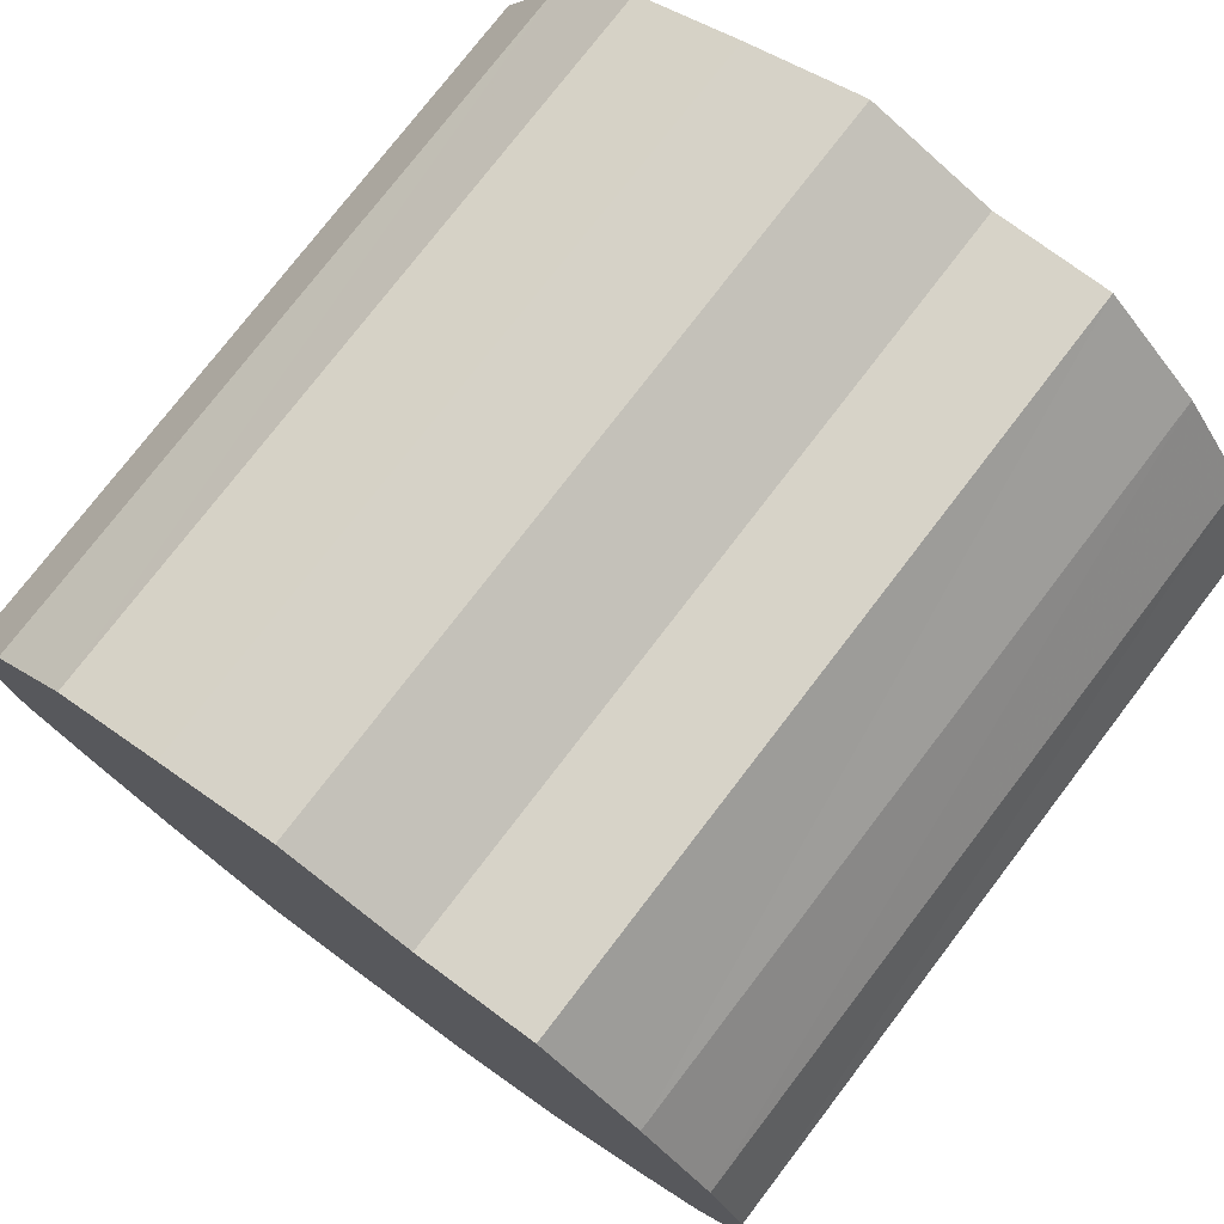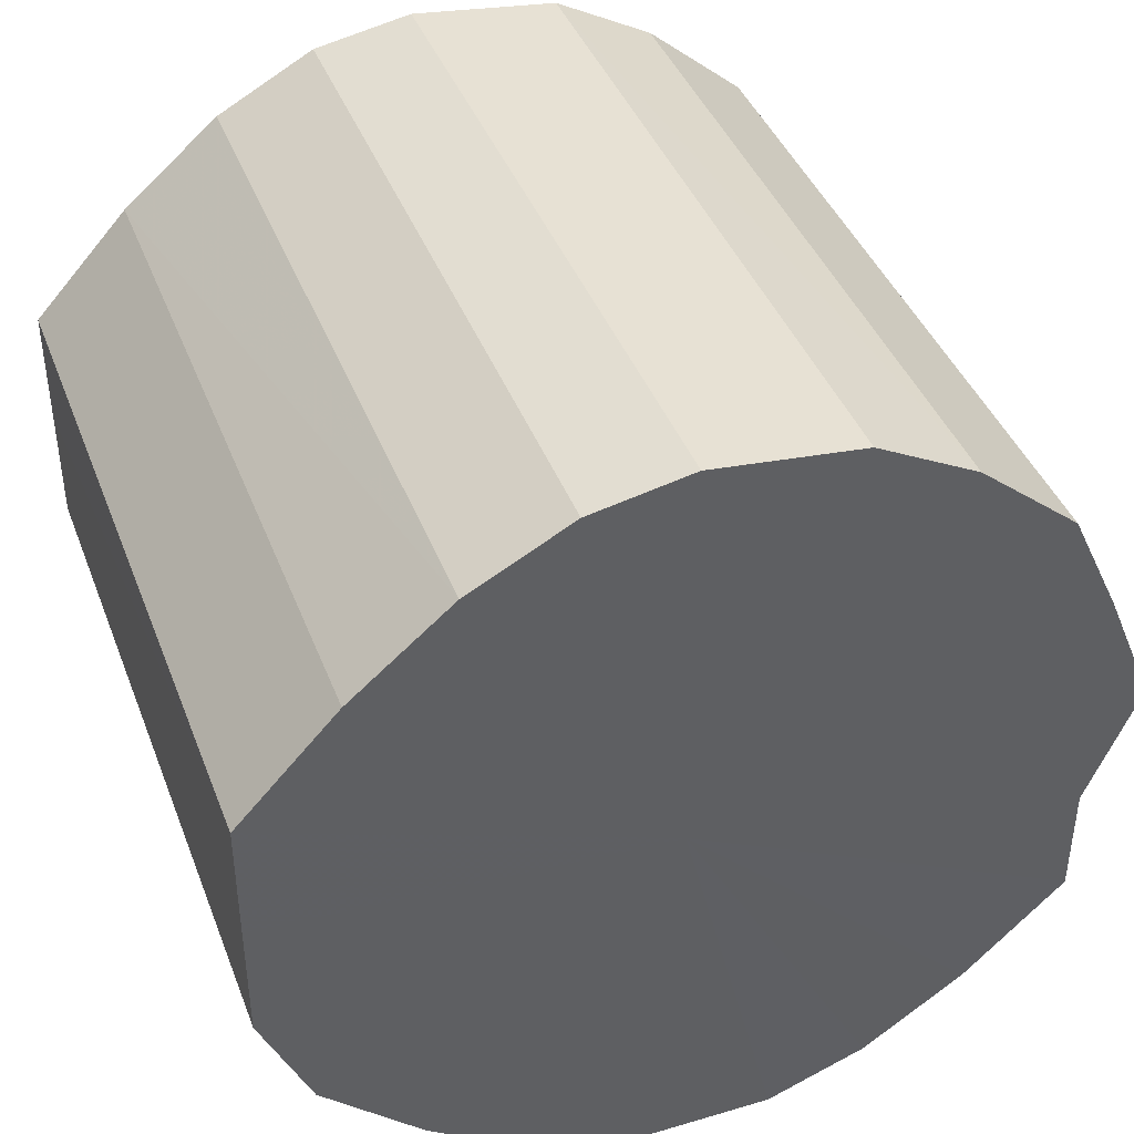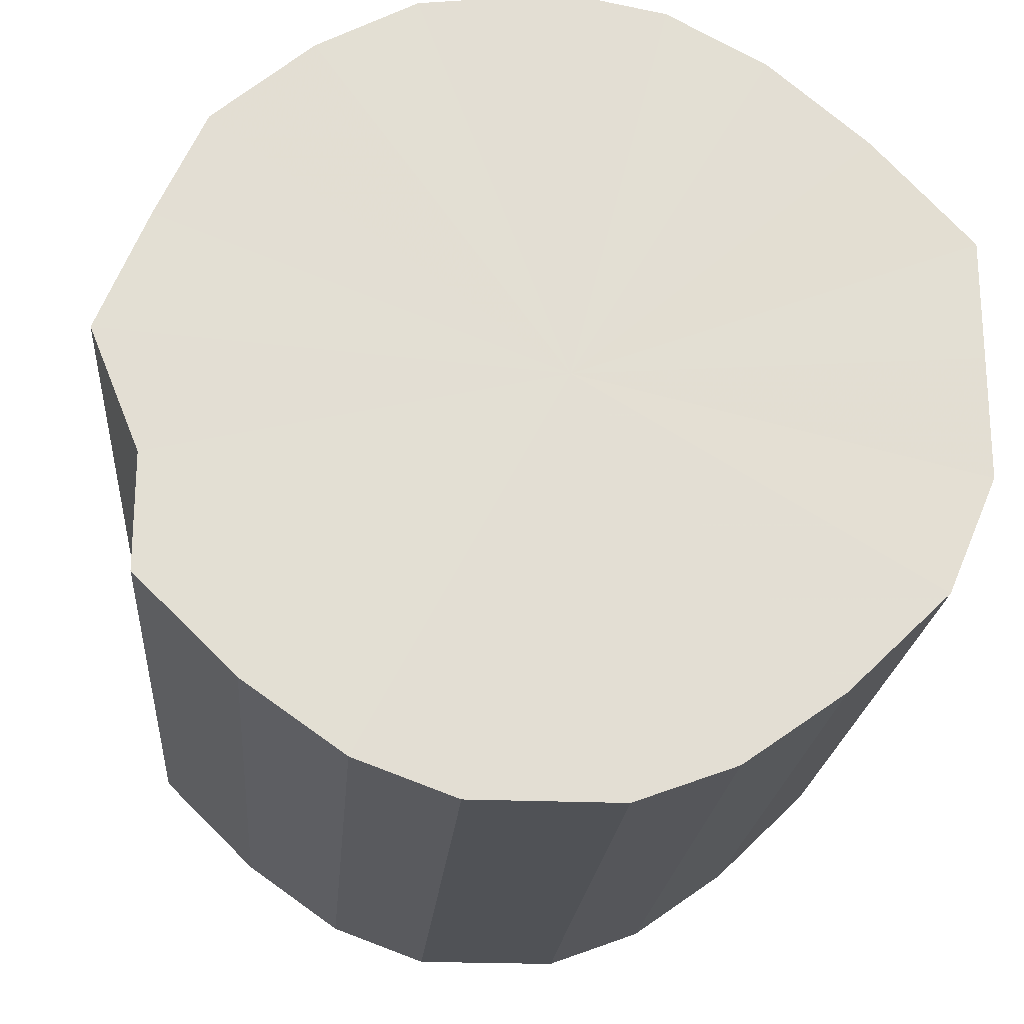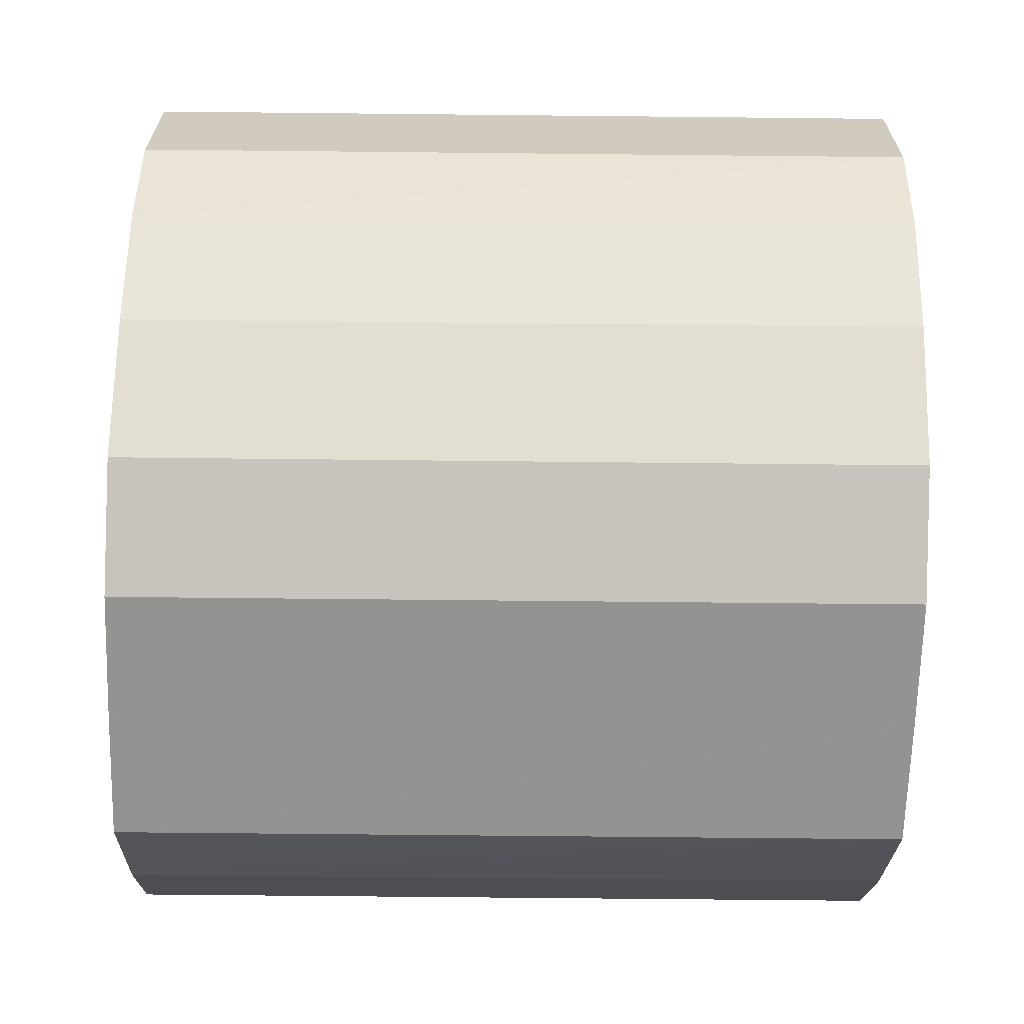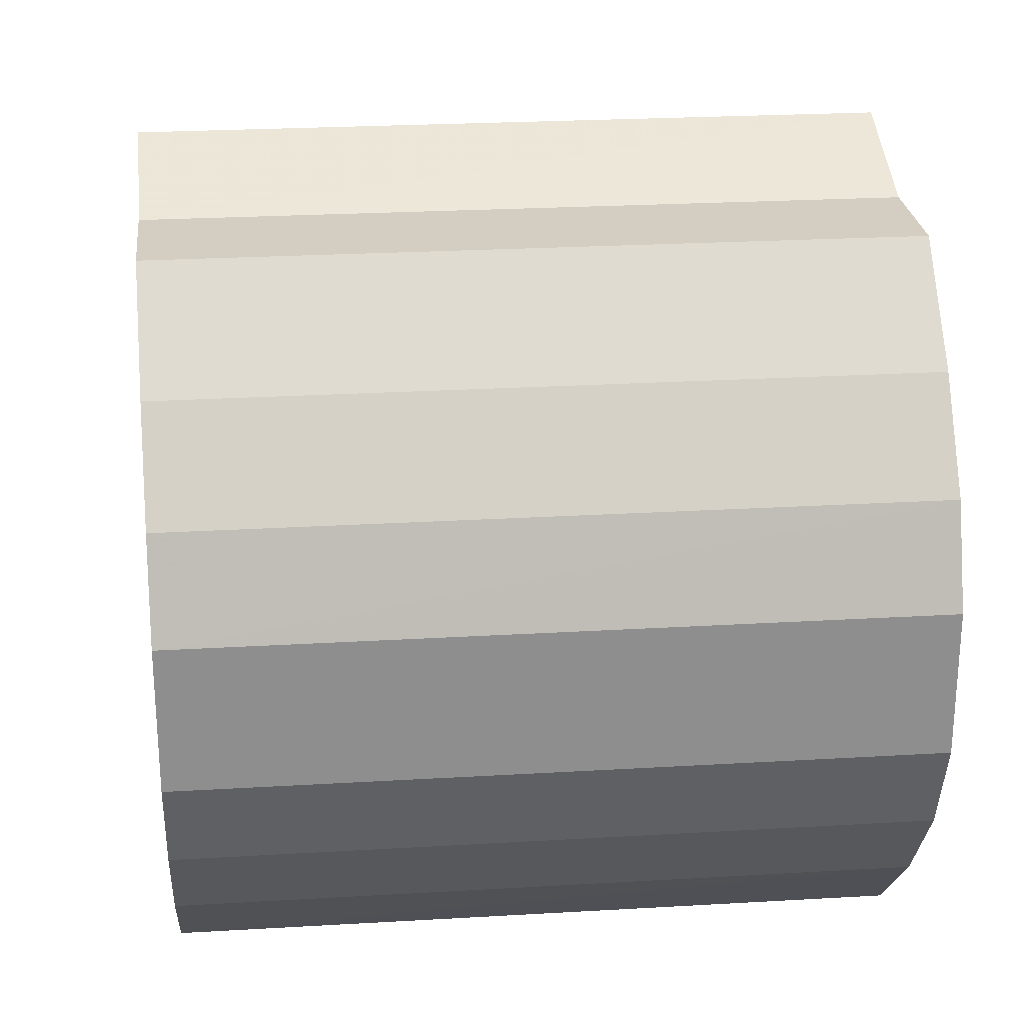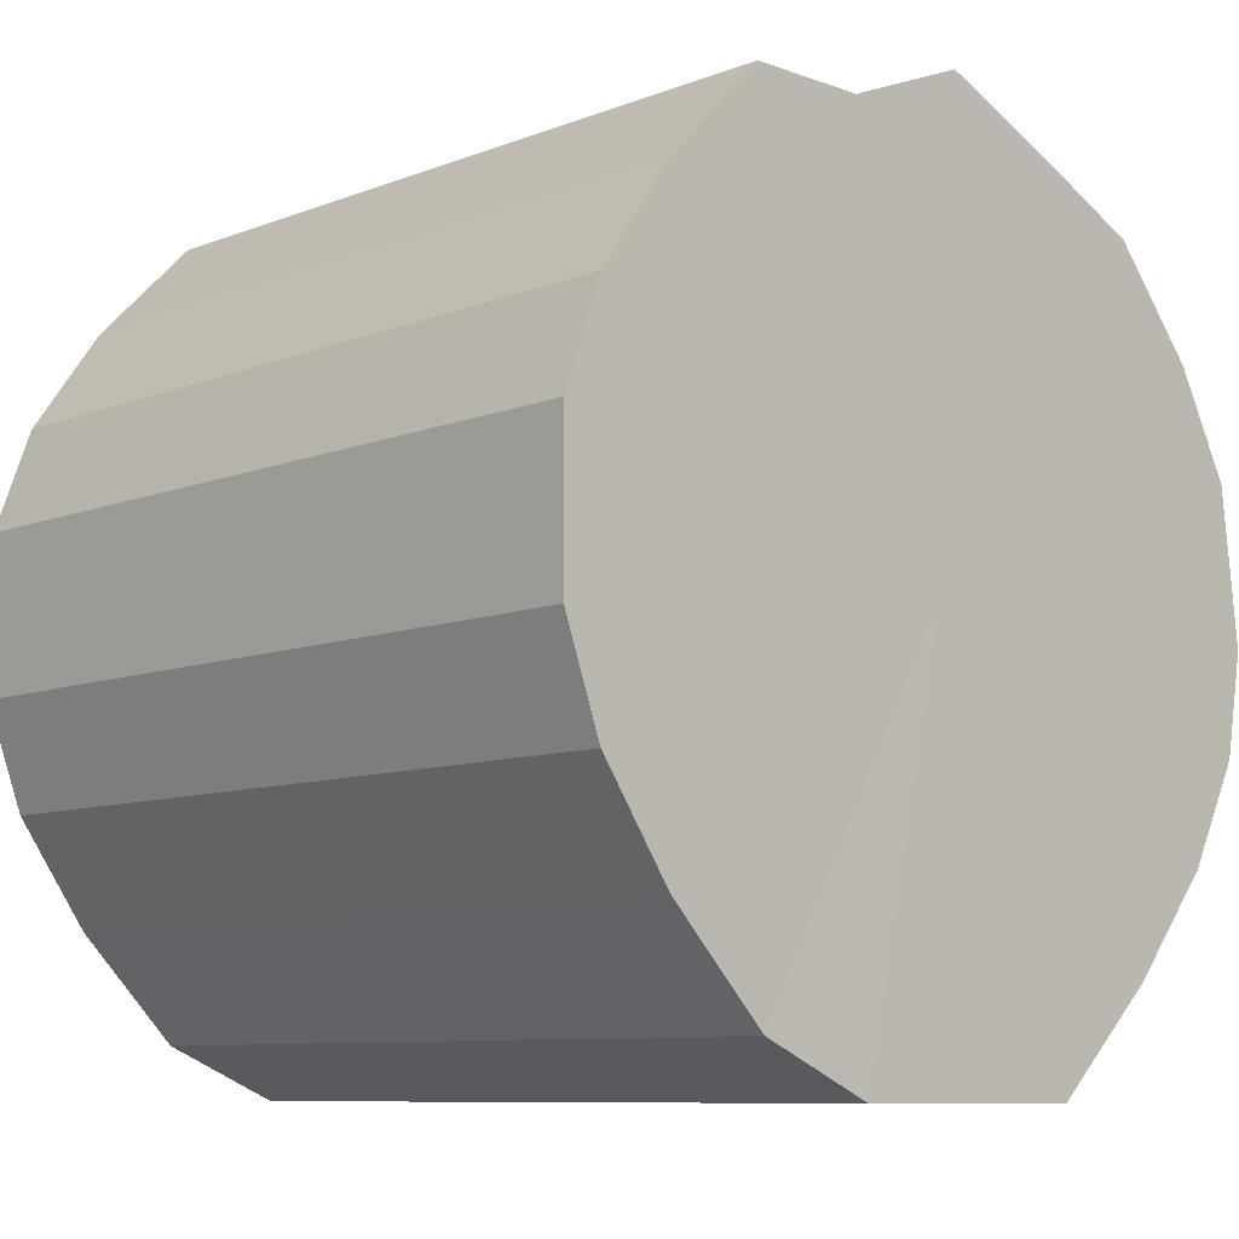
<metadata>
{"format":"obj","ext":"obj","renderer":"f3d","projection":"perspective","resolution":1024,"background":"white","views":[{"elev":76.5,"azim":126.4,"up":"+Y"},{"elev":41.9,"azim":70.1,"up":"+Z"},{"elev":-21.9,"azim":-94.6,"up":"+Z"},{"elev":-66.6,"azim":178.4,"up":"+Y"},{"elev":25.4,"azim":173.6,"up":"+Y"},{"elev":-8.7,"azim":-134.6,"up":"+Y"}]}
</metadata>
<code>
o 30098
v 2218 1875 6.662
v 2218 1875 6.658
v 2218 1875 6.665
v 2218 1875 6.647
v 2218 1875 6.661
v 2218 1875 6.658
v 2218 1875 6.661
v 2218 1875 6.63
v 2218 1875 6.65
v 2218 1875 6.647
v 2218 1875 6.65
v 2218 1875 6.609
v 2218 1875 6.633
v 2218 1875 6.63
v 2218 1875 6.633
v 2218 1875 6.584
v 2218 1875 6.611
v 2218 1875 6.609
v 2218 1875 6.611
v 2218 1875 6.559
v 2218 1875 6.587
v 2218 1875 6.584
v 2218 1875 6.587
v 2218 1875 6.536
v 2218 1875 6.562
v 2218 1875 6.559
v 2218 1875 6.562
v 2218 1875 6.516
v 2218 1875 6.538
v 2218 1875 6.536
v 2218 1875 6.538
v 2218 1875 6.502
v 2218 1875 6.519
v 2218 1875 6.516
v 2218 1875 6.519
v 2218 1875 6.495
v 2218 1875 6.505
v 2218 1875 6.502
v 2218 1875 6.505
v 2218 1875 6.495
v 2218 1875 6.497
v 2218 1875 6.497
v 2218 1875 6.665
v 2218 1875 6.658
v 2218 1875 6.661
v 2218 1875 6.647
v 2218 1875 6.65
v 2218 1875 6.661
v 2218 1875 6.662
v 2218 1875 6.65
v 2218 1875 6.658
v 2218 1875 6.63
v 2218 1875 6.633
v 2218 1875 6.633
v 2218 1875 6.647
v 2218 1875 6.611
v 2218 1875 6.63
v 2218 1875 6.609
v 2218 1875 6.611
v 2218 1875 6.587
v 2218 1875 6.609
v 2218 1875 6.562
v 2218 1875 6.584
v 2218 1875 6.584
v 2218 1875 6.587
v 2218 1875 6.538
v 2218 1875 6.559
v 2218 1875 6.519
v 2218 1875 6.536
v 2218 1875 6.559
v 2218 1875 6.562
v 2218 1875 6.505
v 2218 1875 6.516
v 2218 1875 6.497
v 2218 1875 6.502
v 2218 1875 6.536
v 2218 1875 6.538
v 2218 1875 6.497
v 2218 1875 6.495
v 2218 1875 6.505
v 2218 1875 6.495
v 2218 1875 6.516
v 2218 1875 6.519
v 2218 1875 6.502
v 2218 1875 6.578
v 2218 1875 6.658
v 2218 1875 6.662
v 2218 1875 6.647
v 2218 1875 6.658
v 2218 1875 6.63
v 2218 1875 6.647
v 2218 1875 6.609
v 2218 1875 6.63
v 2218 1875 6.584
v 2218 1875 6.609
v 2218 1875 6.559
v 2218 1875 6.584
v 2218 1875 6.536
v 2218 1875 6.559
v 2218 1875 6.516
v 2218 1875 6.536
v 2218 1875 6.502
v 2218 1875 6.516
v 2218 1875 6.495
v 2218 1875 6.502
v 2218 1875 6.495
v 2218 1875 6.581
v 2218 1875 6.665
v 2218 1875 6.661
v 2218 1875 6.661
v 2218 1875 6.65
v 2218 1875 6.65
v 2218 1875 6.633
v 2218 1875 6.633
v 2218 1875 6.611
v 2218 1875 6.611
v 2218 1875 6.587
v 2218 1875 6.587
v 2218 1875 6.562
v 2218 1875 6.562
v 2218 1875 6.538
v 2218 1875 6.538
v 2218 1875 6.519
v 2218 1875 6.519
v 2218 1875 6.505
v 2218 1875 6.505
v 2218 1875 6.497
v 2218 1875 6.497
f 1 2 3
f 2 4 5
f 6 1 7
f 4 8 9
f 10 6 11
f 8 12 13
f 14 10 15
f 12 16 17
f 18 14 19
f 16 20 21
f 22 18 23
f 20 24 25
f 26 22 27
f 24 28 29
f 30 26 31
f 28 32 33
f 34 30 35
f 32 36 37
f 38 34 39
f 36 40 41
f 40 38 42
f 43 44 45
f 45 46 47
f 48 49 43
f 50 51 48
f 47 52 53
f 54 55 50
f 56 57 54
f 53 58 59
f 60 61 56
f 62 63 60
f 59 64 65
f 66 67 62
f 68 69 66
f 65 70 71
f 72 73 68
f 74 75 72
f 71 76 77
f 78 79 74
f 80 81 78
f 77 82 83
f 83 84 80
f 85 86 87
f 85 88 86
f 85 87 89
f 85 90 88
f 85 89 91
f 85 92 90
f 85 91 93
f 85 94 92
f 85 93 95
f 85 96 94
f 85 95 97
f 85 98 96
f 85 97 99
f 85 100 98
f 85 99 101
f 85 102 100
f 85 101 103
f 85 104 102
f 85 103 105
f 85 106 104
f 85 105 106
f 107 108 109
f 107 110 108
f 107 109 111
f 107 112 110
f 107 111 113
f 107 114 112
f 107 113 115
f 107 116 114
f 107 115 117
f 107 118 116
f 107 117 119
f 107 120 118
f 107 119 121
f 107 122 120
f 107 121 123
f 107 124 122
f 107 123 125
f 107 126 124
f 107 125 127
f 107 128 126
f 107 127 128

</code>
